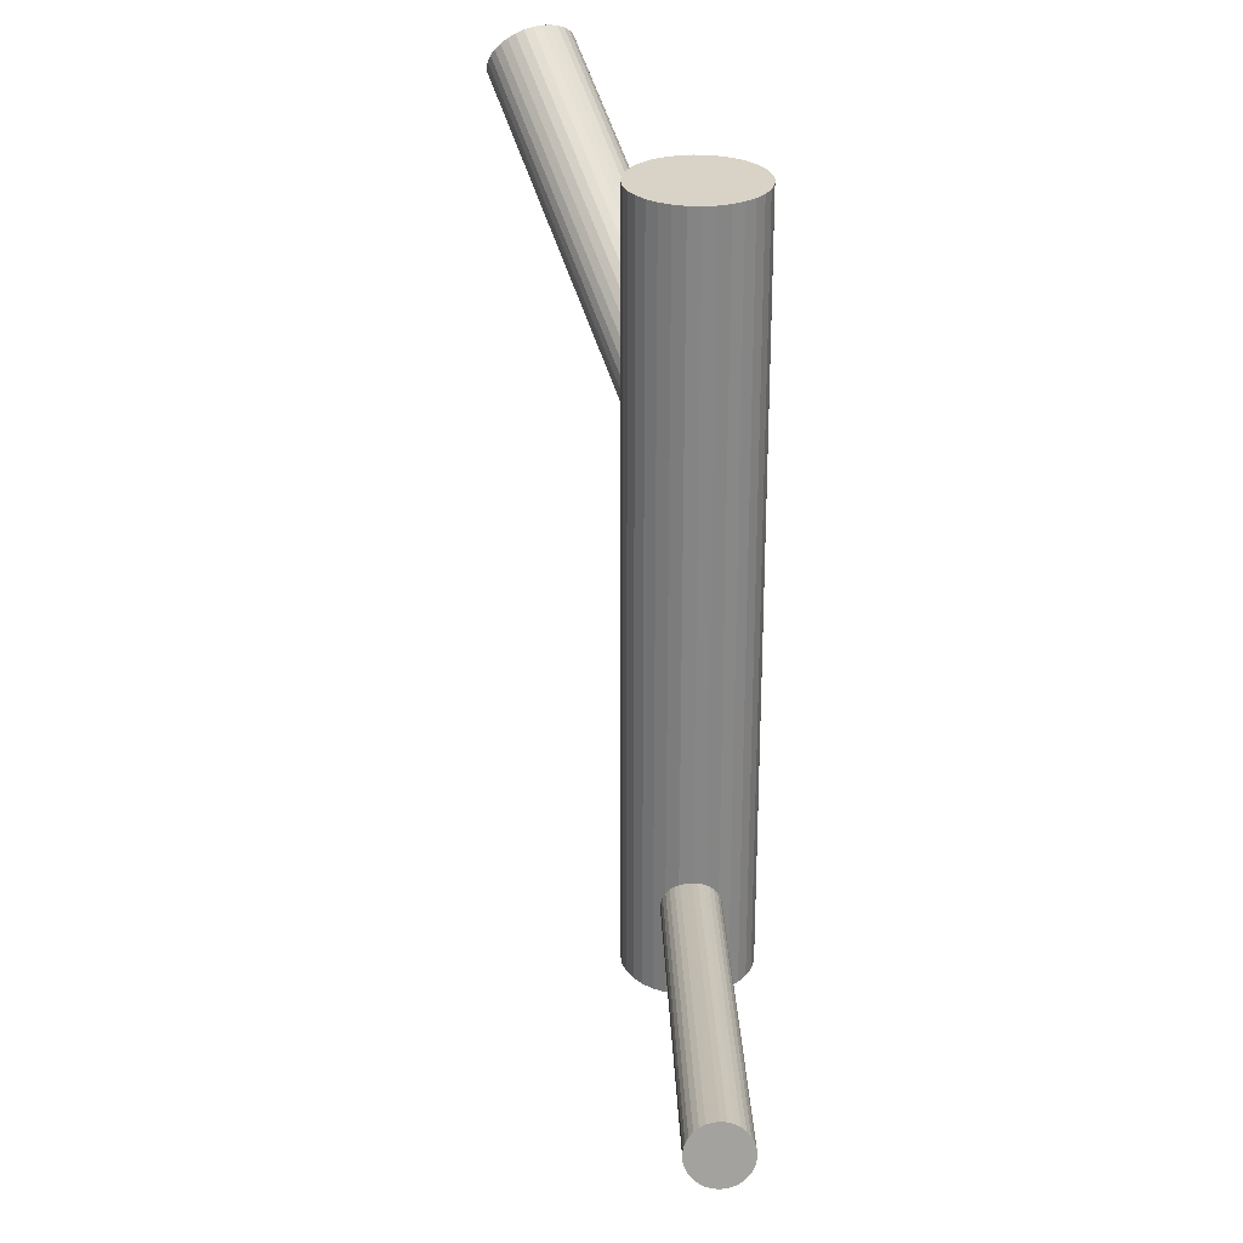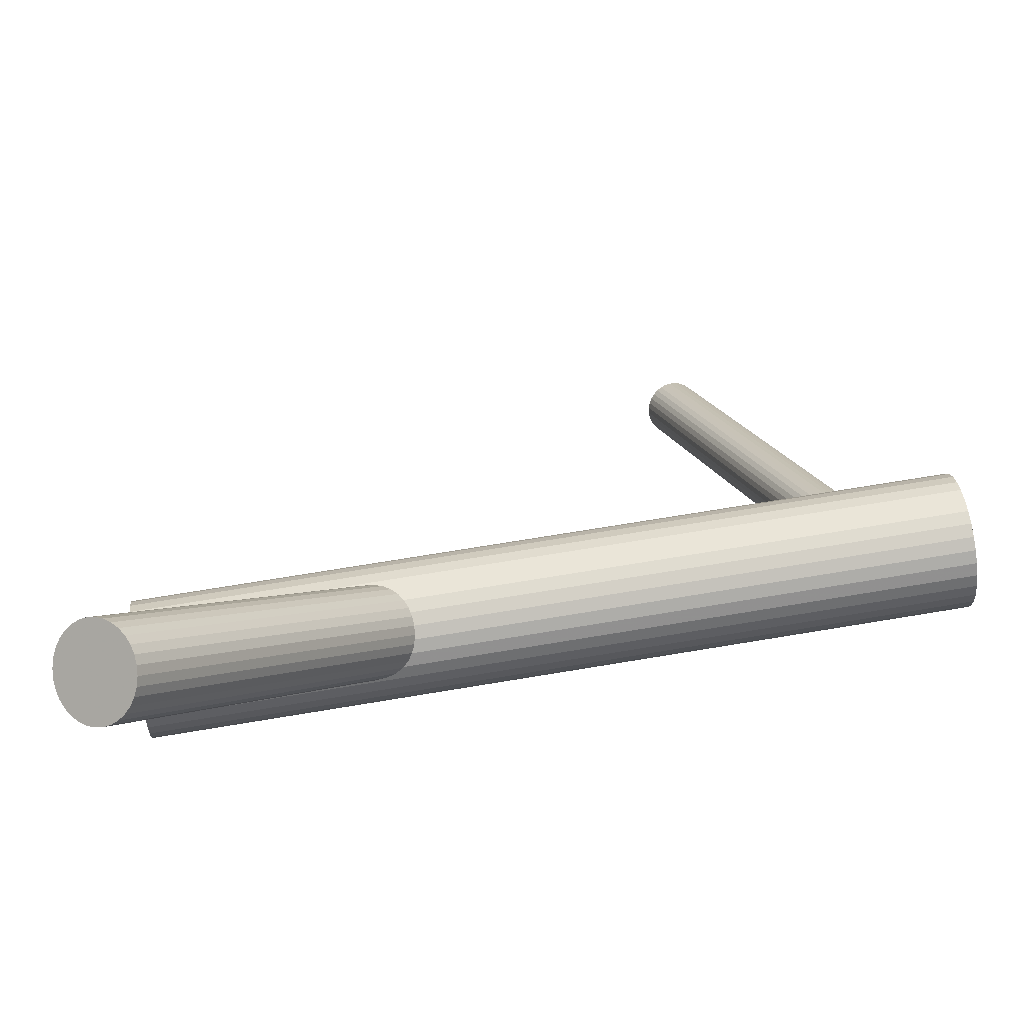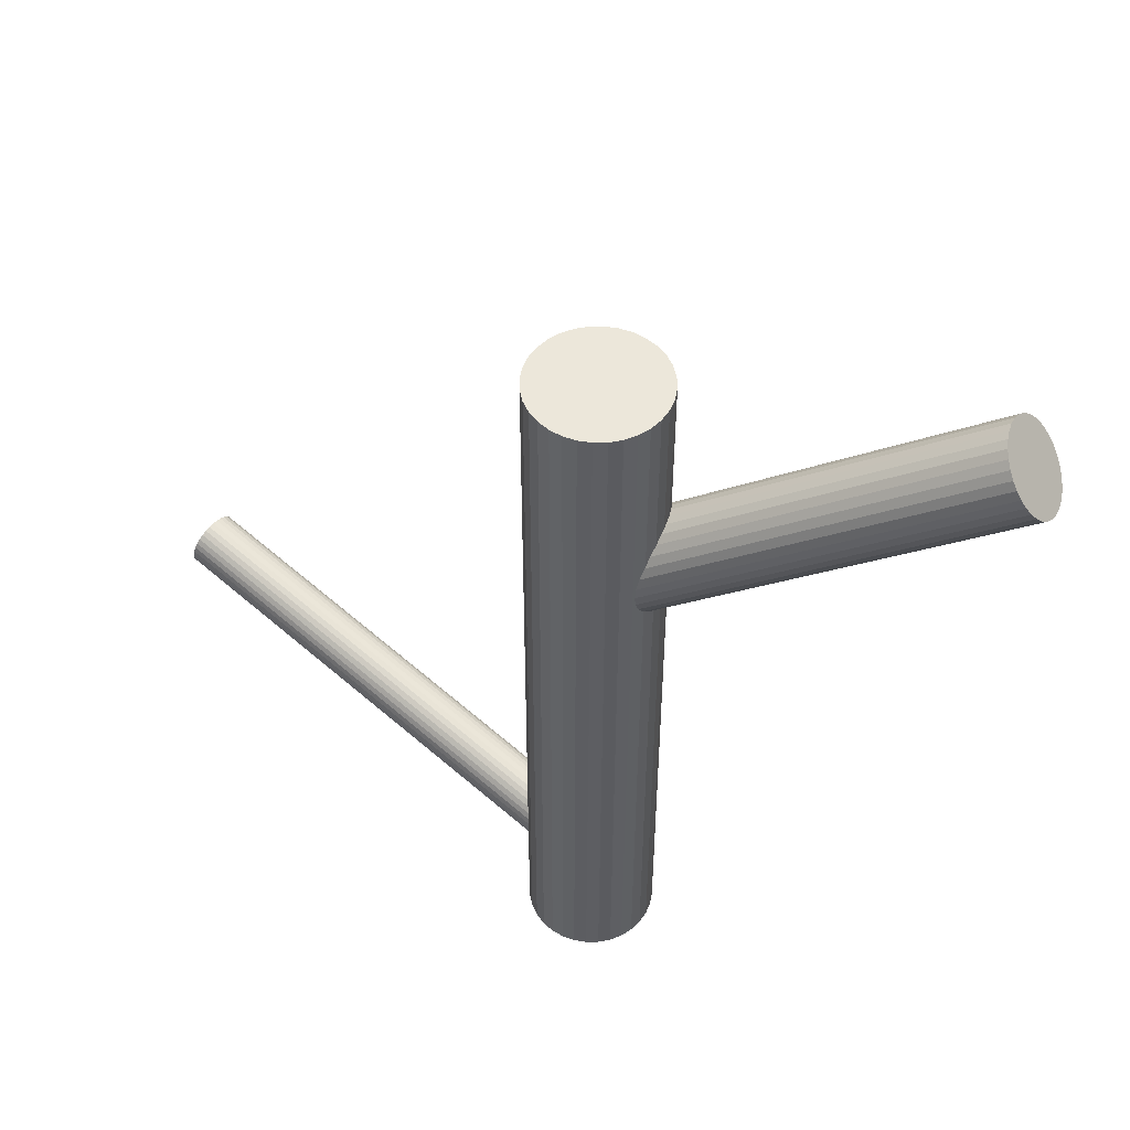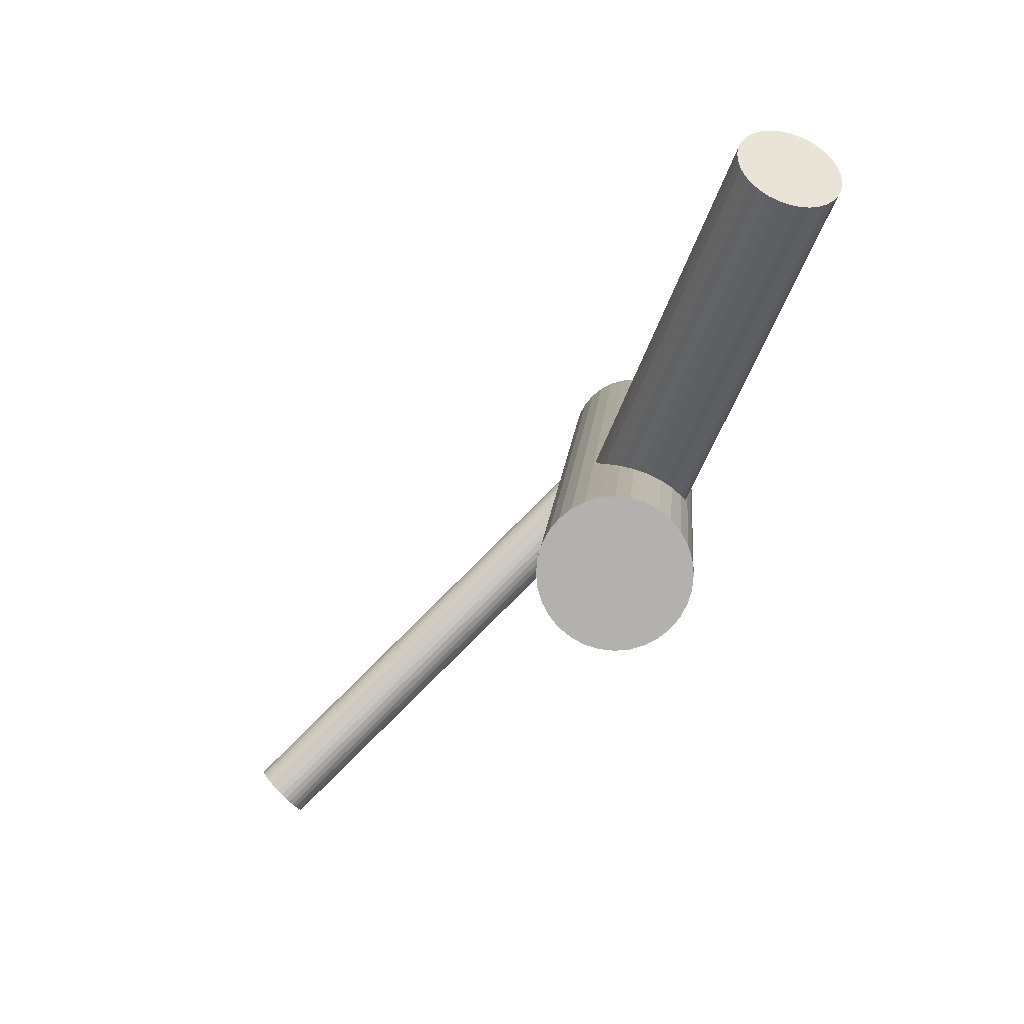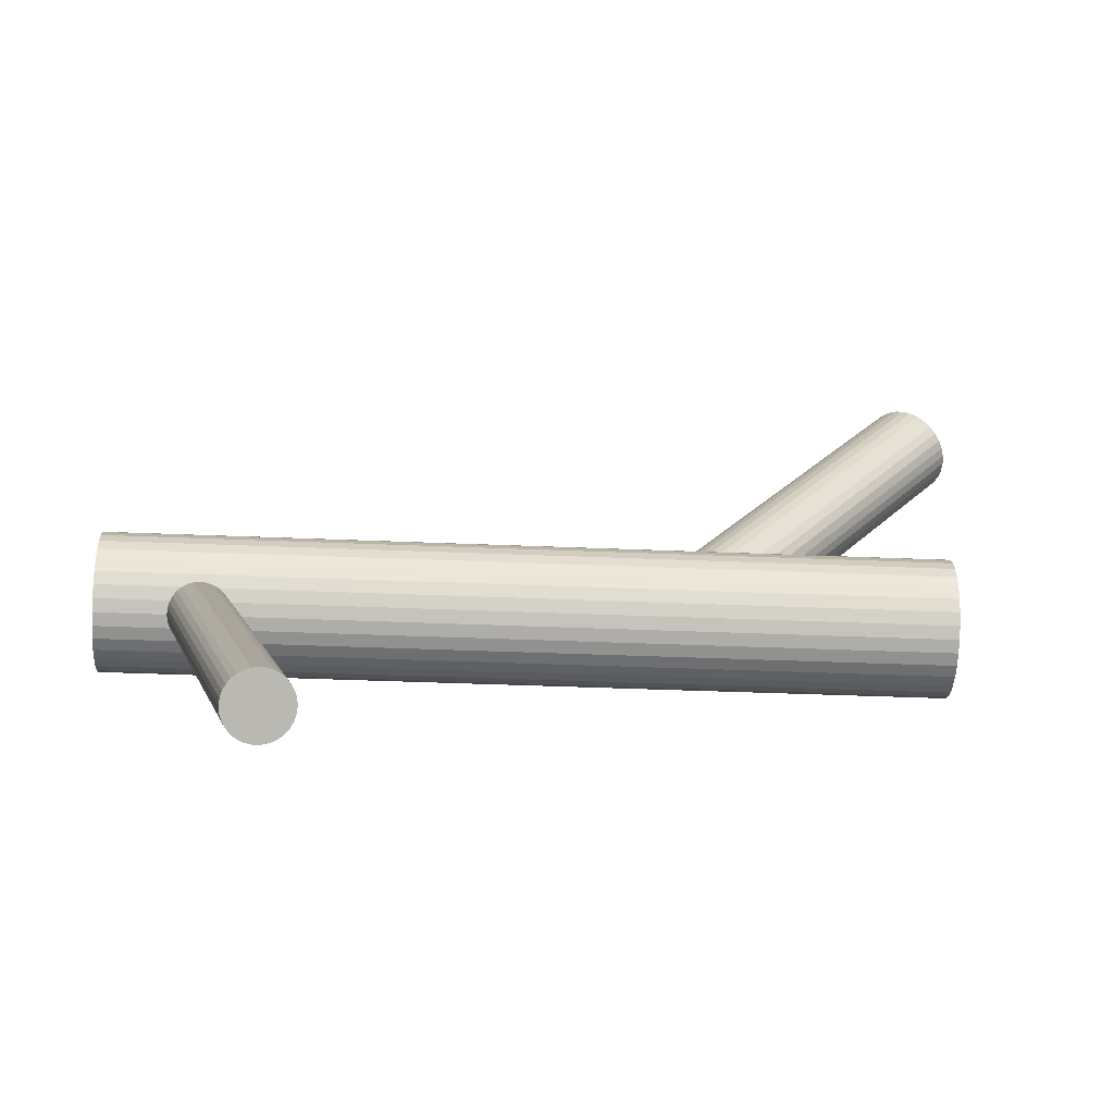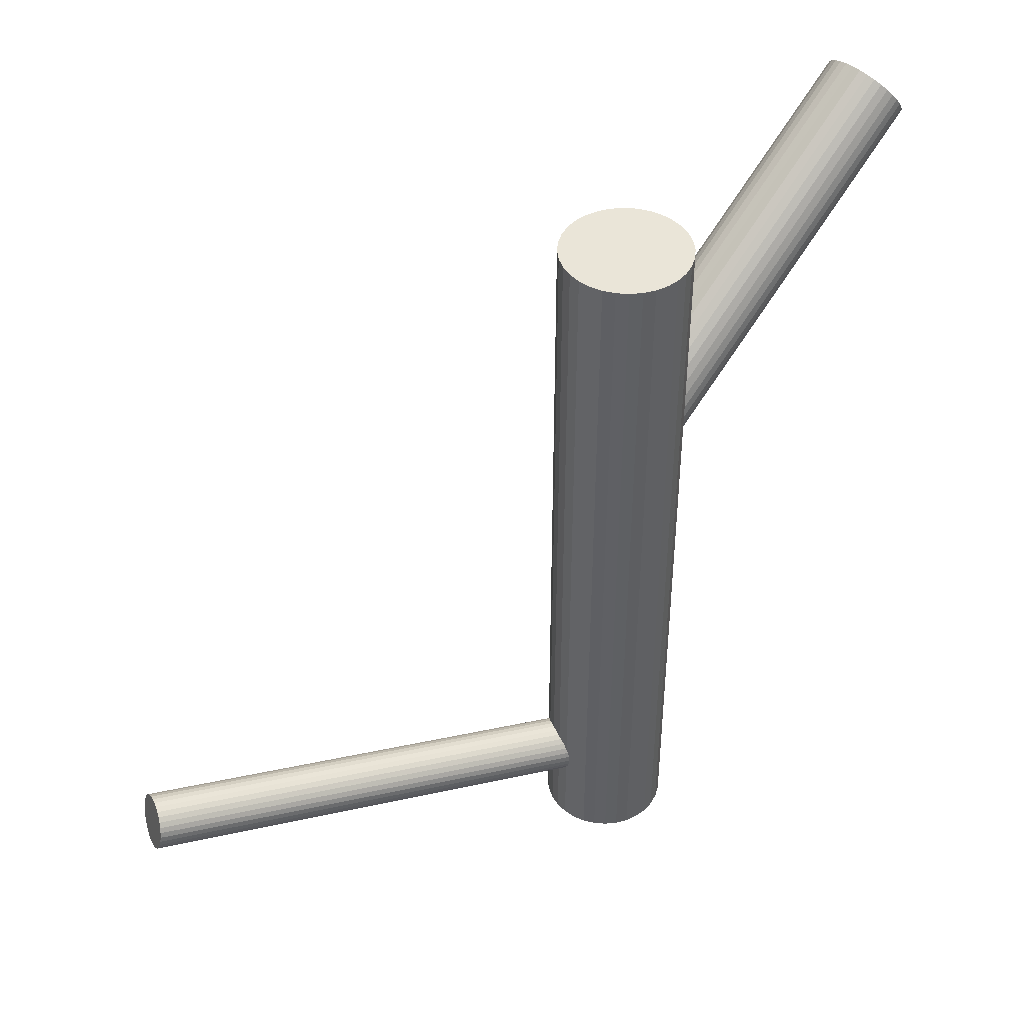
<metadata>
{"format":"obj","ext":"obj","renderer":"f3d","projection":"perspective","resolution":1024,"background":"white","views":[{"elev":28.2,"azim":-46.9,"up":"+Z"},{"elev":64.4,"azim":80.2,"up":"+Y"},{"elev":51.3,"azim":83.4,"up":"+Z"},{"elev":10.0,"azim":3.8,"up":"+Y"},{"elev":-37.7,"azim":-93.1,"up":"+Y"},{"elev":44.6,"azim":21.9,"up":"+Z"}]}
</metadata>
<code>
v 0.03051 0.004132 -0.1159
v 0.03051 0.004132 0.1035
v 0.03051 0.02224 -0.1159
v 0.03051 0.02224 0.1035
v 0.03051 -0.01397 -0.1159
v 0.03051 -0.01397 0.1035
v 0.01771 -0.00867 -0.1159
v 0.01771 -0.00867 0.1035
v 0.01771 0.01693 -0.1159
v 0.01771 0.01693 0.1035
v 0.04724 -0.002796 -0.1159
v 0.04724 -0.002796 0.1035
v 0.04724 0.01106 -0.1159
v 0.04724 0.01106 0.1035
v 0.04057 -0.01092 -0.1159
v 0.04057 -0.01092 0.1035
v 0.04057 0.01919 -0.1159
v 0.04057 0.01919 0.1035
v 0.02698 -0.01363 -0.1159
v 0.02698 -0.01363 0.1035
v 0.02698 0.02189 -0.1159
v 0.02698 0.02189 0.1035
v 0.04862 0.004132 -0.1159
v 0.04862 0.004132 0.1035
v 0.01275 0.0006002 -0.1159
v 0.01275 0.0006002 0.1035
v 0.01275 0.007665 -0.1159
v 0.01275 0.007665 0.1035
v 0.01546 0.01419 -0.1159
v 0.01546 0.01419 0.1035
v 0.01546 -0.005926 -0.1159
v 0.01546 -0.005926 0.1035
v 0.02358 0.02086 -0.1159
v 0.02358 0.02086 0.1035
v 0.02358 -0.01259 -0.1159
v 0.02358 -0.01259 0.1035
v 0.03744 0.02086 -0.1159
v 0.03744 0.02086 0.1035
v 0.03744 -0.01259 -0.1159
v 0.03744 -0.01259 0.1035
v 0.04556 0.01419 -0.1159
v 0.04556 0.01419 0.1035
v 0.04556 -0.005926 -0.1159
v 0.04556 -0.005926 0.1035
v 0.04827 0.0006002 -0.1159
v 0.04827 0.0006002 0.1035
v 0.04827 0.007665 -0.1159
v 0.04827 0.007665 0.1035
v 0.01241 0.004132 -0.1159
v 0.01241 0.004132 0.1035
v 0.03404 -0.01363 -0.1159
v 0.03404 -0.01363 0.1035
v 0.03404 0.02189 -0.1159
v 0.03404 0.02189 0.1035
v 0.02045 -0.01092 -0.1159
v 0.02045 -0.01092 0.1035
v 0.02045 0.01919 -0.1159
v 0.02045 0.01919 0.1035
v 0.01378 -0.002796 -0.1159
v 0.01378 -0.002796 0.1035
v 0.01378 0.01106 -0.1159
v 0.01378 0.01106 0.1035
v 0.04331 -0.00867 -0.1159
v 0.04331 -0.00867 0.1035
v 0.04331 0.01693 -0.1159
v 0.04331 0.01693 0.1035
v -0.07461 -0.09885 -0.06526
v 0.03051 0.004132 -0.09225
v -0.07565 -0.09987 -0.07326
v 0.02946 0.003106 -0.1002
v -0.07356 -0.09782 -0.05726
v 0.03156 0.005159 -0.08425
v -0.08026 -0.09387 -0.06832
v 0.02485 0.009107 -0.09531
v -0.07946 -0.09309 -0.0622
v 0.02565 0.009892 -0.08919
v -0.0769 -0.09477 -0.05861
v 0.02822 0.008214 -0.0856
v -0.07864 -0.09647 -0.07191
v 0.02648 0.006506 -0.0989
v -0.0803 -0.09304 -0.06526
v 0.02482 0.009942 -0.09225
v -0.07674 -0.09872 -0.0731
v 0.02837 0.004259 -0.1001
v -0.07469 -0.09671 -0.05741
v 0.03043 0.006273 -0.0844
v -0.08039 -0.09335 -0.06682
v 0.02472 0.00963 -0.09381
v -0.07998 -0.09295 -0.0637
v 0.02513 0.01003 -0.09069
v -0.07775 -0.09757 -0.07265
v 0.02736 0.005407 -0.09964
v -0.07581 -0.09567 -0.05787
v 0.0293 0.007304 -0.08486
v -0.06984 -0.1022 -0.0596
v 0.03528 0.0007506 -0.08659
v -0.07132 -0.1037 -0.07091
v 0.03379 -0.0007015 -0.0979
v -0.07046 -0.1042 -0.0697
v 0.03466 -0.001268 -0.09669
v -0.06929 -0.1031 -0.06081
v 0.03583 -0.0001275 -0.0878
v -0.07992 -0.09459 -0.0697
v 0.0252 0.008392 -0.09669
v -0.07875 -0.09345 -0.06081
v 0.02636 0.009533 -0.0878
v -0.07789 -0.09401 -0.0596
v 0.02723 0.008966 -0.08659
v -0.07937 -0.09546 -0.07091
v 0.02575 0.007514 -0.0979
v -0.0734 -0.102 -0.07265
v 0.03172 0.0009606 -0.09964
v -0.07146 -0.1001 -0.05787
v 0.03366 0.002858 -0.08486
v -0.06923 -0.1047 -0.06682
v 0.03589 -0.001766 -0.09381
v -0.06882 -0.1043 -0.0637
v 0.0363 -0.001365 -0.09069
v -0.07452 -0.101 -0.0731
v 0.03059 0.001992 -0.1001
v -0.07247 -0.09897 -0.05741
v 0.03265 0.004006 -0.0844
v -0.06891 -0.1047 -0.06526
v 0.0362 -0.001677 -0.09225
v -0.07057 -0.1012 -0.05861
v 0.03454 0.001759 -0.0856
v -0.07231 -0.1029 -0.07191
v 0.0328 5.117e-05 -0.0989
v -0.06975 -0.1046 -0.06832
v 0.03537 -0.001628 -0.09531
v -0.06895 -0.1038 -0.0622
v 0.03617 -0.0008418 -0.08919
v 0.03051 0.004132 0.03412
v 0.06868 0.09661 0.1058
v 0.02777 -0.002507 0.04415
v 0.06594 0.08997 0.1159
v 0.03325 0.01077 0.0241
v 0.07142 0.1032 0.09581
v 0.02868 0.01207 0.02487
v 0.06685 0.1045 0.09657
v 0.02362 -0.0002016 0.04338
v 0.06179 0.09228 0.1151
v 0.01911 0.008836 0.03412
v 0.05728 0.1013 0.1058
v 0.03912 0.00704 0.02579
v 0.07729 0.09952 0.0975
v 0.03456 -0.004001 0.04246
v 0.07273 0.08848 0.1142
v 0.04222 0.0008142 0.03217
v 0.08039 0.09329 0.1039
v 0.04115 -0.001776 0.03608
v 0.07932 0.0907 0.1078
v 0.03542 0.009727 0.0243
v 0.07359 0.1022 0.096
v 0.03005 -0.003297 0.04395
v 0.06821 0.08918 0.1157
v 0.03999 -0.002754 0.03796
v 0.07816 0.08972 0.1097
v 0.04209 0.002327 0.03029
v 0.08026 0.09481 0.102
v 0.04051 0.005501 0.02704
v 0.07868 0.09798 0.09874
v 0.03663 -0.003889 0.04121
v 0.0748 0.08859 0.1129
v 0.04151 0.00391 0.02856
v 0.07968 0.09639 0.1003
v 0.03846 -0.003467 0.03969
v 0.07663 0.08901 0.1114
v 0.02256 0.01173 0.02856
v 0.06073 0.1042 0.1003
v 0.01951 0.004355 0.03969
v 0.05768 0.09683 0.1114
v 0.02439 0.01215 0.02704
v 0.06256 0.1046 0.09874
v 0.02051 0.002764 0.04121
v 0.05868 0.09524 0.1129
v 0.01893 0.005937 0.03796
v 0.0571 0.09842 0.1097
v 0.02103 0.01102 0.03029
v 0.0592 0.1035 0.102
v 0.03097 0.01156 0.0243
v 0.06914 0.104 0.096
v 0.0256 -0.001462 0.04395
v 0.06377 0.09102 0.1157
v 0.01987 0.01004 0.03217
v 0.05804 0.1025 0.1039
v 0.0188 0.007451 0.03608
v 0.05697 0.09993 0.1078
v 0.02646 0.01227 0.02579
v 0.06463 0.1047 0.0975
v 0.0219 0.001225 0.04246
v 0.06007 0.0937 0.1142
v 0.04191 -0.0005715 0.03412
v 0.08008 0.09191 0.1058
v 0.0374 0.008466 0.02487
v 0.07557 0.1009 0.09657
v 0.03234 -0.003802 0.04338
v 0.07051 0.08868 0.1151
f 23 1 47
f 23 47 24
f 24 47 48
f 24 48 2
f 47 1 13
f 47 13 48
f 48 13 14
f 48 14 2
f 13 1 41
f 13 41 14
f 14 41 42
f 14 42 2
f 41 1 65
f 41 65 42
f 42 65 66
f 42 66 2
f 65 1 17
f 65 17 66
f 66 17 18
f 66 18 2
f 17 1 37
f 17 37 18
f 18 37 38
f 18 38 2
f 37 1 53
f 37 53 38
f 38 53 54
f 38 54 2
f 53 1 3
f 53 3 54
f 54 3 4
f 54 4 2
f 3 1 21
f 3 21 4
f 4 21 22
f 4 22 2
f 21 1 33
f 21 33 22
f 22 33 34
f 22 34 2
f 33 1 57
f 33 57 34
f 34 57 58
f 34 58 2
f 57 1 9
f 57 9 58
f 58 9 10
f 58 10 2
f 9 1 29
f 9 29 10
f 10 29 30
f 10 30 2
f 29 1 61
f 29 61 30
f 30 61 62
f 30 62 2
f 61 1 27
f 61 27 62
f 62 27 28
f 62 28 2
f 27 1 49
f 27 49 28
f 28 49 50
f 28 50 2
f 49 1 25
f 49 25 50
f 50 25 26
f 50 26 2
f 25 1 59
f 25 59 26
f 26 59 60
f 26 60 2
f 59 1 31
f 59 31 60
f 60 31 32
f 60 32 2
f 31 1 7
f 31 7 32
f 32 7 8
f 32 8 2
f 7 1 55
f 7 55 8
f 8 55 56
f 8 56 2
f 55 1 35
f 55 35 56
f 56 35 36
f 56 36 2
f 35 1 19
f 35 19 36
f 36 19 20
f 36 20 2
f 19 1 5
f 19 5 20
f 20 5 6
f 20 6 2
f 5 1 51
f 5 51 6
f 6 51 52
f 6 52 2
f 51 1 39
f 51 39 52
f 52 39 40
f 52 40 2
f 39 1 15
f 39 15 40
f 40 15 16
f 40 16 2
f 15 1 63
f 15 63 16
f 16 63 64
f 16 64 2
f 63 1 43
f 63 43 64
f 64 43 44
f 64 44 2
f 43 1 11
f 43 11 44
f 44 11 12
f 44 12 2
f 11 1 45
f 11 45 12
f 12 45 46
f 12 46 2
f 45 1 23
f 45 23 46
f 46 23 24
f 46 24 2
f 124 68 118
f 124 118 123
f 123 118 117
f 123 117 67
f 118 68 132
f 118 132 117
f 117 132 131
f 117 131 67
f 132 68 102
f 132 102 131
f 131 102 101
f 131 101 67
f 102 68 96
f 102 96 101
f 101 96 95
f 101 95 67
f 96 68 126
f 96 126 95
f 95 126 125
f 95 125 67
f 126 68 114
f 126 114 125
f 125 114 113
f 125 113 67
f 114 68 122
f 114 122 113
f 113 122 121
f 113 121 67
f 122 68 72
f 122 72 121
f 121 72 71
f 121 71 67
f 72 68 86
f 72 86 71
f 71 86 85
f 71 85 67
f 86 68 94
f 86 94 85
f 85 94 93
f 85 93 67
f 94 68 78
f 94 78 93
f 93 78 77
f 93 77 67
f 78 68 108
f 78 108 77
f 77 108 107
f 77 107 67
f 108 68 106
f 108 106 107
f 107 106 105
f 107 105 67
f 106 68 76
f 106 76 105
f 105 76 75
f 105 75 67
f 76 68 90
f 76 90 75
f 75 90 89
f 75 89 67
f 90 68 82
f 90 82 89
f 89 82 81
f 89 81 67
f 82 68 88
f 82 88 81
f 81 88 87
f 81 87 67
f 88 68 74
f 88 74 87
f 87 74 73
f 87 73 67
f 74 68 104
f 74 104 73
f 73 104 103
f 73 103 67
f 104 68 110
f 104 110 103
f 103 110 109
f 103 109 67
f 110 68 80
f 110 80 109
f 109 80 79
f 109 79 67
f 80 68 92
f 80 92 79
f 79 92 91
f 79 91 67
f 92 68 84
f 92 84 91
f 91 84 83
f 91 83 67
f 84 68 70
f 84 70 83
f 83 70 69
f 83 69 67
f 70 68 120
f 70 120 69
f 69 120 119
f 69 119 67
f 120 68 112
f 120 112 119
f 119 112 111
f 119 111 67
f 112 68 128
f 112 128 111
f 111 128 127
f 111 127 67
f 128 68 98
f 128 98 127
f 127 98 97
f 127 97 67
f 98 68 100
f 98 100 97
f 97 100 99
f 97 99 67
f 100 68 130
f 100 130 99
f 99 130 129
f 99 129 67
f 130 68 116
f 130 116 129
f 129 116 115
f 129 115 67
f 116 68 124
f 116 124 115
f 115 124 123
f 115 123 67
f 143 133 187
f 143 187 144
f 144 187 188
f 144 188 134
f 187 133 177
f 187 177 188
f 188 177 178
f 188 178 134
f 177 133 171
f 177 171 178
f 178 171 172
f 178 172 134
f 171 133 175
f 171 175 172
f 172 175 176
f 172 176 134
f 175 133 191
f 175 191 176
f 176 191 192
f 176 192 134
f 191 133 141
f 191 141 192
f 192 141 142
f 192 142 134
f 141 133 183
f 141 183 142
f 142 183 184
f 142 184 134
f 183 133 135
f 183 135 184
f 184 135 136
f 184 136 134
f 135 133 155
f 135 155 136
f 136 155 156
f 136 156 134
f 155 133 197
f 155 197 156
f 156 197 198
f 156 198 134
f 197 133 147
f 197 147 198
f 198 147 148
f 198 148 134
f 147 133 163
f 147 163 148
f 148 163 164
f 148 164 134
f 163 133 167
f 163 167 164
f 164 167 168
f 164 168 134
f 167 133 157
f 167 157 168
f 168 157 158
f 168 158 134
f 157 133 151
f 157 151 158
f 158 151 152
f 158 152 134
f 151 133 193
f 151 193 152
f 152 193 194
f 152 194 134
f 193 133 149
f 193 149 194
f 194 149 150
f 194 150 134
f 149 133 159
f 149 159 150
f 150 159 160
f 150 160 134
f 159 133 165
f 159 165 160
f 160 165 166
f 160 166 134
f 165 133 161
f 165 161 166
f 166 161 162
f 166 162 134
f 161 133 145
f 161 145 162
f 162 145 146
f 162 146 134
f 145 133 195
f 145 195 146
f 146 195 196
f 146 196 134
f 195 133 153
f 195 153 196
f 196 153 154
f 196 154 134
f 153 133 137
f 153 137 154
f 154 137 138
f 154 138 134
f 137 133 181
f 137 181 138
f 138 181 182
f 138 182 134
f 181 133 139
f 181 139 182
f 182 139 140
f 182 140 134
f 139 133 189
f 139 189 140
f 140 189 190
f 140 190 134
f 189 133 173
f 189 173 190
f 190 173 174
f 190 174 134
f 173 133 169
f 173 169 174
f 174 169 170
f 174 170 134
f 169 133 179
f 169 179 170
f 170 179 180
f 170 180 134
f 179 133 185
f 179 185 180
f 180 185 186
f 180 186 134
f 185 133 143
f 185 143 186
f 186 143 144
f 186 144 134

</code>
